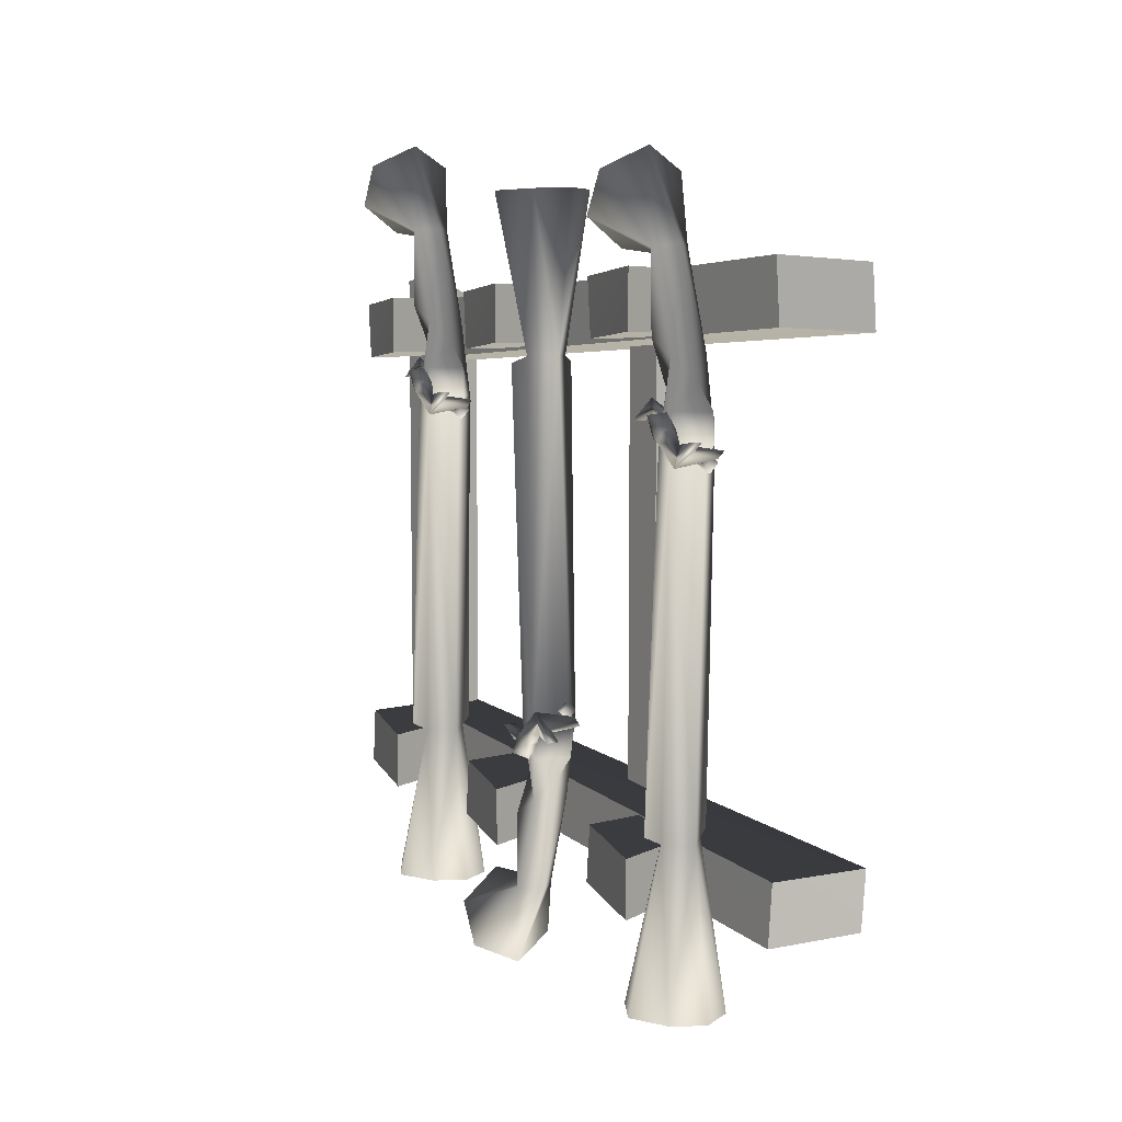
<metadata>
{"format":"obj","ext":"obj","renderer":"f3d","projection":"perspective","resolution":1024,"background":"white","views":[{"elev":7.4,"azim":146.8,"up":"+Z"}]}
</metadata>
<code>
v -0.1541 0.03103 0.6035
v -0.2779 0.004341 0.5392
v -0.2779 0.004341 -0.5215
v -0.2779 0.1309 -0.5377
v -0.2779 0.1309 0.5558
v -0.1522 0.1558 0.6214
v -0.1522 0.1558 -0.6037
v -0.006311 0.531 0.5815
v -0.1352 0.5197 0.5815
v -0.1352 0.5308 0.4609
v -0.005823 0.5422 0.4609
v -0.1322 0.6831 0.594
v 0.04309 0.7396 0.6002
v 0.04358 0.7398 0.4796
v -0.1322 0.6834 0.4758
v 0.04309 0.7396 0.6002
v -0.006311 0.531 0.5815
v -0.005823 0.5422 0.4609
v 0.04358 0.7398 0.4796
v -0.1322 0.6831 0.594
v -0.1352 0.5197 0.5815
v -0.006311 0.531 0.5815
v 0.04309 0.7396 0.6002
v -0.1322 0.6834 0.4758
v 0.04358 0.7398 0.4796
v -0.005823 0.5422 0.4609
v -0.1352 0.5308 0.4609
v -0.02615 0.067 0.5489
v -0.155 0.05567 0.5489
v -0.155 0.06685 0.4283
v -0.02566 0.07818 0.4283
v -0.1521 0.2191 0.5613
v 0.02325 0.2756 0.5676
v 0.02374 0.2759 0.447
v -0.1521 0.2194 0.4432
v 0.02325 0.2756 0.5676
v -0.02615 0.067 0.5489
v -0.02566 0.07818 0.4283
v 0.02374 0.2759 0.447
v -0.1521 0.2191 0.5613
v -0.155 0.05567 0.5489
v -0.02615 0.067 0.5489
v 0.02325 0.2756 0.5676
v -0.1521 0.2194 0.4432
v 0.02374 0.2759 0.447
v -0.02566 0.07818 0.4283
v -0.155 0.06685 0.4283
v 0.01365 1.035 0.615
v -0.1152 1.023 0.615
v -0.1152 1.035 0.4944
v 0.01414 1.046 0.4944
v -0.1123 1.187 0.6274
v 0.06305 1.243 0.6337
v 0.06354 1.244 0.5131
v -0.1123 1.187 0.5093
v 0.06305 1.243 0.6337
v 0.01365 1.035 0.615
v 0.01414 1.046 0.4944
v 0.06354 1.244 0.5131
v -0.1123 1.187 0.6274
v -0.1152 1.023 0.615
v 0.01365 1.035 0.615
v 0.06305 1.243 0.6337
v -0.1123 1.187 0.5093
v 0.06354 1.244 0.5131
v 0.01414 1.046 0.4944
v -0.1152 1.035 0.4944
v -0.1352 0.5308 -0.4362
v -0.1352 0.5197 -0.5568
v -0.006311 0.531 -0.5568
v -0.005823 0.5422 -0.4362
v 0.04358 0.7398 -0.4549
v 0.04309 0.7396 -0.5755
v -0.1322 0.6831 -0.5692
v -0.1322 0.6834 -0.4511
v -0.005823 0.5422 -0.4362
v -0.006311 0.531 -0.5568
v 0.04309 0.7396 -0.5755
v 0.04358 0.7398 -0.4549
v -0.006311 0.531 -0.5568
v -0.1352 0.5197 -0.5568
v -0.1322 0.6831 -0.5692
v 0.04309 0.7396 -0.5755
v -0.005823 0.5422 -0.4362
v 0.04358 0.7398 -0.4549
v -0.1322 0.6834 -0.4511
v -0.1352 0.5308 -0.4362
v -0.155 0.06685 -0.4035
v -0.155 0.05567 -0.5242
v -0.02615 0.067 -0.5242
v -0.02566 0.07818 -0.4035
v 0.02374 0.2759 -0.4222
v 0.02325 0.2756 -0.5429
v -0.1521 0.2191 -0.5366
v -0.1521 0.2194 -0.4185
v -0.02566 0.07818 -0.4035
v -0.02615 0.067 -0.5242
v 0.02325 0.2756 -0.5429
v 0.02374 0.2759 -0.4222
v -0.02615 0.067 -0.5242
v -0.155 0.05567 -0.5242
v -0.1521 0.2191 -0.5366
v 0.02325 0.2756 -0.5429
v -0.02566 0.07818 -0.4035
v 0.02374 0.2759 -0.4222
v -0.1521 0.2194 -0.4185
v -0.155 0.06685 -0.4035
v -0.2779 0.1267 0.5475
v -0.2779 1.532 0.6406
v -0.2779 1.543 0.5128
v -0.2779 0.1274 0.4196
v -0.2779 1.532 0.6406
v -0.09208 1.483 0.6537
v -0.09159 1.495 0.5232
v -0.2779 1.543 0.5128
v -0.09208 1.483 0.6537
v -0.1529 0.153 0.5586
v -0.1524 0.1526 0.4282
v -0.09159 1.495 0.5232
v -0.2779 1.532 0.6406
v -0.2779 0.1267 0.5475
v -0.1529 0.153 0.5586
v -0.09208 1.483 0.6537
v -0.2779 1.543 0.5128
v -0.09159 1.495 0.5232
v -0.1524 0.1526 0.4282
v -0.2779 0.1274 0.4196
v -0.1152 1.035 -0.4697
v -0.1152 1.023 -0.5903
v 0.01365 1.035 -0.5903
v 0.01414 1.046 -0.4697
v 0.06354 1.244 -0.4884
v 0.06305 1.243 -0.609
v -0.1123 1.187 -0.6027
v -0.1123 1.187 -0.4846
v 0.01414 1.046 -0.4697
v 0.01365 1.035 -0.5903
v 0.06305 1.243 -0.609
v 0.06354 1.244 -0.4884
v 0.01365 1.035 -0.5903
v -0.1152 1.023 -0.5903
v -0.1123 1.187 -0.6027
v 0.06305 1.243 -0.609
v 0.01414 1.046 -0.4697
v 0.06354 1.244 -0.4884
v -0.1123 1.187 -0.4846
v -0.1152 1.035 -0.4697
v -0.2712 0.9472 0.4802
v -0.2712 0.9472 -0.4522
v -0.2712 0.8461 -0.4463
v -0.2712 0.8461 0.4744
v -0.2149 0.9468 -0.4611
v -0.2149 0.9468 0.4892
v -0.2193 0.8458 0.4832
v -0.2193 0.8458 -0.4552
v -0.2712 0.9472 -0.4522
v -0.2712 0.9472 0.4802
v -0.2149 0.9468 0.4892
v -0.2149 0.9468 -0.4611
v -0.2712 0.8461 -0.4463
v -0.2193 0.8458 -0.4552
v -0.2193 0.8458 0.4832
v -0.2712 0.8461 0.4744
v -0.2779 1.543 -0.4889
v -0.2779 1.532 -0.6168
v -0.2779 0.1267 -0.5236
v -0.2779 0.1274 -0.3958
v -0.09159 1.495 -0.4994
v -0.09208 1.483 -0.6299
v -0.2779 1.532 -0.6168
v -0.2779 1.543 -0.4889
v -0.1524 0.1526 -0.4043
v -0.1529 0.153 -0.5348
v -0.09208 1.483 -0.6299
v -0.09159 1.495 -0.4994
v -0.1529 0.153 -0.5348
v -0.2779 0.1267 -0.5236
v -0.2779 1.532 -0.6168
v -0.09208 1.483 -0.6299
v -0.1524 0.1526 -0.4043
v -0.09159 1.495 -0.4994
v -0.2779 1.543 -0.4889
v -0.2779 0.1274 -0.3958
v -0.1522 0.1558 0.6214
v -0.2779 0.1309 0.5558
v -0.2779 0.004341 0.5392
v -0.1541 0.03103 0.6035
v -0.2779 0.1309 0.5558
v -0.2779 0.1309 -0.5377
v -0.2779 0.004341 -0.5215
v -0.2779 0.004341 0.5392
v -0.2779 0.1309 -0.5377
v -0.1522 0.1558 -0.6037
v -0.1541 0.03103 -0.5859
v -0.2779 0.004341 -0.5215
v -0.1522 0.1558 -0.6037
v -0.1522 0.1558 0.6214
v -0.1541 0.03103 0.6035
v -0.1541 0.03103 -0.5859
v -0.1541 0.03103 -0.5859
v -0.07189 0.2909 0.4213
v -0.07838 0.2589 0.4145
v -0.0654 0.2589 0.4145
v -0.07221 0.4016 0.3199
v -0.09085 0.408 0.3199
v -0.07221 0.408 0.3386
v -0.07221 0.408 0.3013
v -0.05356 0.408 0.3199
v -0.08498 0.3824 0.3199
v -0.07221 0.408 0.3386
v -0.09085 0.408 0.3199
v -0.07221 0.3824 0.3072
v -0.07221 0.3824 0.3327
v -0.05356 0.408 0.3199
v -0.05943 0.3824 0.3199
v -0.07221 0.408 0.3013
v -0.02325 1.243 0.3132
v -0.01676 1.223 0.3389
v -0.02974 1.223 0.3389
v -0.02325 1.266 0.3752
v -0.02974 1.234 0.3684
v -0.01676 1.234 0.3684
v -0.02325 1.199 0.3867
v -0.00936 1.154 0.3392
v -0.02325 1.199 0.345
v -0.03714 1.154 0.3392
v -0.02974 1.234 0.3684
v -0.01676 1.234 0.3684
v -0.02974 1.223 0.3389
v -0.01676 1.223 0.3389
v -0.02325 1.282 0.3344
v -0.02325 1.266 0.3752
v -0.02325 1.243 0.3132
v 0.02092 0.8627 -0.3387
v 0.04869 0.8627 -0.3387
v 0.03481 0.8526 -0.3697
v 0.04869 0.8425 -0.3146
v 0.02092 0.8425 -0.3146
v 0.03481 0.8102 -0.3191
v 0.04869 0.8095 -0.3628
v 0.02092 0.8095 -0.3628
v -0.05055 0.7198 -0.3393
v -0.03757 0.7198 -0.3393
v -0.04406 0.7399 -0.3135
v -0.03757 0.7306 -0.3688
v -0.05055 0.7306 -0.3688
v -0.04406 0.7625 -0.3756
v -0.04406 0.6956 -0.3454
v -0.03017 0.6507 -0.3396
v -0.04406 0.6951 -0.3871
v -0.05795 0.6507 -0.3396
v -0.05055 0.7198 -0.3393
v -0.05055 0.7306 -0.3688
v -0.03757 0.7198 -0.3393
v -0.03757 0.7306 -0.3688
v -0.04406 0.7399 -0.3135
v -0.04406 0.7781 -0.3348
v -0.04406 0.7625 -0.3756
v -0.07218 0.3143 -0.631
v -0.1408 0.2395 -0.7368
v -0.1818 0.3092 -0.7398
v -0.07218 0.2067 -0.7344
v -0.003576 0.2395 -0.7368
v 0.03739 0.31 -0.74
v -0.003576 0.3833 -0.743
v -0.07218 0.4161 -0.7454
v -0.1408 0.3833 -0.743
v 0.006975 0.381 0.4154
v 0.02086 0.3911 0.3843
v -0.006914 0.3911 0.3843
v 0.006975 0.3385 0.3648
v -0.006913 0.3709 0.3602
v 0.02086 0.3709 0.3602
v 0.02086 0.3379 0.4085
v -0.006913 0.3379 0.4085
v -0.07834 0.4289 0.3455
v -0.07832 0.4231 0.3295
v 0.006975 0.4048 0.3135
v -0.07832 0.4231 0.3295
v -0.07834 0.4289 0.3455
v -0.07833 0.4433 0.3458
v 0.006975 0.421 0.3593
v -0.006831 0.4438 0.3443
v -0.006914 0.4711 0.3659
v 0.02086 0.4711 0.3659
v -0.07834 0.4289 0.3455
v 0.02086 0.3379 0.4085
v 0.02086 0.3911 0.3843
v 0.006975 0.381 0.4154
v -0.006914 0.3911 0.3843
v -0.006913 0.3379 0.4085
v 0.02086 0.3709 0.3602
v -0.006913 0.3709 0.3602
v 0.006975 0.3385 0.3648
v -0.07189 0.2683 0.3592
v -0.0654 0.2482 0.3849
v -0.07838 0.2482 0.3849
v 0.05561 1.356 0.3693
v 0.0695 1.366 0.3383
v 0.04173 1.366 0.3383
v 0.05561 1.314 0.3187
v 0.04173 1.346 0.3142
v 0.0695 1.346 0.3142
v 0.0695 1.313 0.3624
v 0.04173 1.313 0.3624
v -0.02357 1.377 0.2739
v -0.04221 1.383 0.2739
v -0.02357 1.383 0.2925
v -0.02357 1.383 0.2552
v -0.004921 1.383 0.2739
v -0.06302 0.8796 -0.2743
v -0.05715 0.854 -0.2743
v -0.04438 0.854 -0.2615
v -0.04438 0.8796 -0.2929
v -0.04438 0.854 -0.287
v -0.02573 0.8796 -0.2743
v -0.0316 0.854 -0.2743
v -0.04438 0.8796 -0.2556
v -0.04438 0.8796 -0.2929
v -0.06302 0.8796 -0.2743
v -0.04438 0.8732 -0.2743
v -0.02573 0.8796 -0.2743
v -0.04438 0.8796 -0.2556
v -0.1539 0.7808 0.7855
v -0.113 0.7112 0.7825
v -0.04435 0.7859 0.6767
v -0.04435 0.6784 0.7801
v 0.02425 0.7112 0.7825
v 0.06522 0.7816 0.7856
v 0.02425 0.8549 0.7887
v -0.04435 0.8877 0.7911
v -0.113 0.8549 0.7887
v -0.03634 1.358 0.2739
v -0.02357 1.383 0.2925
v -0.04221 1.383 0.2739
v -0.02357 1.358 0.2611
v -0.02357 1.358 0.2867
v -0.004921 1.383 0.2739
v -0.0108 1.358 0.2739
v -0.02357 1.383 0.2552
v -0.02355 1.289 -0.6771
v -0.02355 1.182 -0.7805
v -0.09215 1.215 -0.7829
v -0.1331 1.284 -0.7859
v -0.09215 1.358 -0.7891
v -0.02355 1.391 -0.7915
v 0.04506 1.215 -0.7829
v 0.08603 1.285 -0.786
v 0.04506 1.358 -0.7891
v -0.04435 0.6784 0.7801
v -0.04436 0.7393 0.4503
v 0.02425 0.7112 0.7825
v -0.113 0.7112 0.7825
v -0.09107 0.7976 0.4529
v 0.002365 0.7976 0.4529
v 0.06522 0.7816 0.7856
v -0.04436 0.8446 0.4544
v 0.003766 0.8197 -0.2935
v -0.04436 0.8681 -0.2933
v 0.02425 0.8549 0.7887
v -0.09248 0.8197 -0.2935
v -0.1539 0.7808 0.7855
v -0.113 0.8549 0.7887
v -0.04435 0.8877 0.7911
v -0.003576 0.2395 -0.7368
v -0.07218 0.2677 -0.4046
v -0.07218 0.2067 -0.7344
v -0.1408 0.2395 -0.7368
v -0.1189 0.326 -0.4072
v -0.02547 0.326 -0.4072
v 0.03739 0.31 -0.74
v -0.003576 0.3833 -0.743
v -0.07218 0.3729 -0.4087
v -0.02406 0.3481 0.3392
v -0.07219 0.3964 0.339
v -0.1203 0.3481 0.3392
v -0.1818 0.3092 -0.7398
v -0.1408 0.3833 -0.743
v -0.07218 0.4161 -0.7454
v -0.02969 1.418 0.2997
v -0.0297 1.404 0.2994
v 0.05561 1.396 0.3132
v -0.02968 1.398 0.2834
v 0.04181 1.419 0.2982
v 0.05561 1.38 0.2675
v 0.04173 1.446 0.3198
v 0.0695 1.446 0.3198
v -0.0297 1.404 0.2994
v -0.02968 1.398 0.2834
v 0.04173 1.346 0.3142
v 0.05561 1.314 0.3187
v 0.04173 1.313 0.3624
v 0.04173 1.366 0.3383
v 0.05561 1.356 0.3693
v 0.0695 1.366 0.3383
v 0.0695 1.346 0.3142
v 0.0695 1.313 0.3624
v -0.09215 1.358 -0.7891
v -0.02355 1.348 -0.4548
v -0.02355 1.391 -0.7915
v 0.04506 1.358 -0.7891
v 0.02317 1.301 -0.4533
v 0.08603 1.285 -0.786
v 0.04506 1.215 -0.7829
v -0.02355 1.243 -0.4507
v -0.09215 1.215 -0.7829
v -0.02355 1.182 -0.7805
v -0.07027 1.301 -0.4533
v -0.1331 1.284 -0.7859
v 0.02457 1.323 0.2931
v -0.02355 1.372 0.2929
v -0.07167 1.323 0.2931
v -0.07189 0.2235 0.4327
v -0.08578 0.1791 0.3852
v -0.058 0.1791 0.3852
v -0.07189 0.2239 0.3911
v -0.0654 0.2482 0.3849
v -0.07189 0.3064 0.3805
v -0.0654 0.2589 0.4145
v -0.07189 0.2909 0.4213
v -0.07838 0.2589 0.4145
v -0.07189 0.2683 0.3592
v -0.07838 0.2482 0.3849
v 0.03481 0.8526 -0.3697
v 0.04869 0.8627 -0.3387
v 0.04869 0.8095 -0.3628
v 0.02092 0.8095 -0.3628
v 0.02092 0.8627 -0.3387
v 0.04869 0.8425 -0.3146
v 0.03481 0.8102 -0.3191
v 0.02092 0.8425 -0.3146
v 0.03481 0.8926 -0.3136
v -0.05051 0.9005 -0.2998
v 0.03481 0.8764 -0.2679
v -0.05049 0.8948 -0.2838
v 0.04869 0.9427 -0.3202
v -0.05051 0.9005 -0.2998
v -0.0505 0.9149 -0.3001
v 0.021 0.9155 -0.2986
v 0.02092 0.9427 -0.3202
v -0.05049 0.8948 -0.2838
v -0.07219 0.1213 0.713
v -0.1665 0.1414 0.7721
v -0.07219 0.2373 0.7023
v -0.07219 0.06884 0.8504
v 0.02216 0.1414 0.7721
v -0.02987 0.2769 0.717
v 0.02216 0.1843 0.8594
v -0.07219 0.211 0.9054
v -0.1665 0.1843 0.8594
v -0.1145 0.2769 0.717
v -0.125 0.295 0.5482
v -0.07219 0.3163 0.7206
v -0.1131 0.3401 0.5164
v -0.07219 0.2694 0.4524
v -0.07218 0.2442 0.554
v -0.01937 0.295 0.5482
v -0.07218 0.2318 -0.3886
v -0.1189 0.326 -0.4072
v -0.07218 0.2677 -0.4046
v -0.02547 0.326 -0.4072
v 0.0007707 0.3081 -0.3934
v -0.02406 0.3481 0.3392
v -0.02547 0.326 -0.4072
v -0.007296 0.3362 0.3503
v -0.006996 0.381 0.3528
v -0.07218 0.4184 0.3523
v -0.07219 0.3964 0.339
v -0.006996 0.3797 0.4161
v -0.03124 0.3401 0.5164
v -0.1203 0.3481 0.3392
v -0.1371 0.3362 0.3503
v -0.1189 0.326 -0.4072
v -0.07219 0.4171 0.4156
v -0.07219 0.3723 0.4648
v -0.1451 0.3081 -0.3934
v -0.1189 0.326 -0.4072
v -0.04436 0.709 -0.6566
v -0.1387 0.613 -0.7265
v -0.04436 0.5929 -0.6674
v -0.04436 0.5405 -0.8047
v 0.04999 0.613 -0.7265
v -0.002038 0.7485 -0.6713
v -0.04436 0.6827 -0.8597
v 0.04999 0.6559 -0.8137
v -0.1387 0.6559 -0.8137
v -0.08667 0.7485 -0.6713
v -0.09717 0.7666 -0.5026
v -0.04436 0.7879 -0.6749
v -0.0853 0.8118 -0.4708
v -0.04436 0.7411 -0.4067
v -0.04436 0.7159 -0.5084
v 0.008464 0.7666 -0.5026
v -0.04436 0.7035 0.4343
v -0.1092 0.8078 -0.3046
v -0.04436 0.844 -0.4192
v -0.00341 0.8118 -0.4708
v 0.02053 0.8078 -0.3046
v 0.02083 0.8514 -0.3705
v -0.04436 0.8887 -0.3699
v -0.04436 0.89 -0.3066
v -0.09248 0.8197 -0.2935
v -0.04436 0.8681 -0.2933
v 0.02083 0.8527 -0.3072
v 0.003766 0.8197 -0.2935
v 0.002365 0.7976 0.4529
v 0.0286 0.7797 0.439
v -0.04436 0.7393 0.4503
v -0.09107 0.7976 0.4529
v 0.002365 0.7976 0.4529
v -0.09107 0.7976 0.4529
v -0.1173 0.7797 0.439
v -0.09107 0.7976 0.4529
v -0.02355 1.212 0.6562
v -0.07637 1.27 0.5022
v -0.02355 1.219 0.508
v 0.02927 1.27 0.5022
v -0.02355 1.245 0.4063
v 0.0174 1.315 0.4704
v 0.04134 1.311 0.3042
v 0.04164 1.355 0.3701
v 0.04164 1.356 0.3068
v -0.02355 1.393 0.3062
v 0.02457 1.323 0.2931
v -0.02355 1.372 0.2929
v -0.02355 1.207 -0.4347
v -0.07027 1.301 -0.4533
v -0.02355 1.243 -0.4507
v 0.02317 1.301 -0.4533
v 0.04941 1.283 -0.4394
v 0.02317 1.301 -0.4533
v -0.0965 1.283 -0.4394
v -0.07027 1.301 -0.4533
v -0.08843 1.311 0.3042
v -0.07027 1.301 -0.4533
v -0.07167 1.323 0.2931
v -0.02355 1.392 0.3695
v -0.02355 1.347 0.4188
v -0.02355 1.291 0.6745
v -0.06449 1.315 0.4704
v -0.06586 1.252 0.6709
v -0.02355 1.044 0.8044
v -0.1179 1.116 0.7261
v -0.02355 1.096 0.667
v -0.1179 1.159 0.8133
v -0.02355 1.186 0.8593
v 0.01877 1.252 0.6709
v 0.0708 1.116 0.7261
v 0.0708 1.159 0.8133
g GUNRACK01D
o GUNRACK01D0
f 1 2 3
f 4 5 6
f 6 7 4
f 8 9 10
f 10 11 8
f 12 13 14
f 14 15 12
f 16 17 18
f 18 19 16
f 20 21 22
f 22 23 20
f 24 25 26
f 26 27 24
f 28 29 30
f 30 31 28
f 32 33 34
f 34 35 32
f 36 37 38
f 38 39 36
f 40 41 42
f 42 43 40
f 44 45 46
f 46 47 44
f 48 49 50
f 50 51 48
f 52 53 54
f 54 55 52
f 56 57 58
f 58 59 56
f 60 61 62
f 62 63 60
f 64 65 66
f 66 67 64
f 68 69 70
f 70 71 68
f 72 73 74
f 74 75 72
f 76 77 78
f 78 79 76
f 80 81 82
f 82 83 80
f 84 85 86
f 86 87 84
f 88 89 90
f 90 91 88
f 92 93 94
f 94 95 92
f 96 97 98
f 98 99 96
f 100 101 102
f 102 103 100
f 104 105 106
f 106 107 104
f 108 109 110
f 110 111 108
f 112 113 114
f 114 115 112
f 116 117 118
f 118 119 116
f 120 121 122
f 122 123 120
f 124 125 126
f 126 127 124
f 128 129 130
f 130 131 128
f 132 133 134
f 134 135 132
f 136 137 138
f 138 139 136
f 140 141 142
f 142 143 140
f 144 145 146
f 146 147 144
f 148 149 150
f 150 151 148
f 152 153 154
f 154 155 152
f 156 157 158
f 158 159 156
f 160 161 162
f 162 163 160
f 164 165 166
f 166 167 164
f 168 169 170
f 170 171 168
f 172 173 174
f 174 175 172
f 176 177 178
f 178 179 176
f 180 181 182
f 182 183 180
f 184 185 186
f 186 187 184
f 188 189 190
f 190 191 188
f 192 193 194
f 194 195 192
f 196 197 198
f 198 199 196
f 3 200 1
o GUNRACK01D1
f 201 202 203
f 204 205 206
f 204 207 205
f 204 208 207
f 204 206 208
f 209 210 211
f 212 209 211
f 209 213 210
f 213 214 210
f 213 215 214
f 215 216 214
f 215 212 216
f 212 211 216
f 217 218 219
f 220 221 222
f 223 224 225
f 223 226 224
f 223 225 226
f 224 226 225
f 227 225 223
f 223 228 227
f 223 225 228
f 225 227 229
f 225 229 230
f 230 228 225
f 231 232 228
f 230 231 228
f 231 230 233
f 227 232 231
f 231 229 227
f 229 231 233
f 234 235 236
f 237 238 239
f 240 241 236
f 241 240 239
f 242 243 244
f 245 246 247
f 248 249 250
f 249 251 250
f 251 248 250
f 248 251 249
f 252 253 248
f 250 248 253
f 254 252 248
f 248 255 254
f 255 248 250
f 253 255 250
f 256 254 257
f 255 257 254
f 255 258 257
f 257 258 253
f 253 252 257
f 256 257 252
f 259 260 261
f 259 262 260
f 259 263 262
f 259 264 263
f 259 265 264
f 259 266 265
f 259 267 266
f 259 261 267
f 268 269 270
f 271 272 273
f 271 274 275
f 268 275 274
f 276 277 278
f 279 280 281
f 281 280 282
f 282 283 281
f 279 281 283
f 283 278 279
f 278 283 284
f 282 284 283
f 285 284 282
f 278 285 282
f 278 284 285
f 278 282 286
f 287 288 289
f 290 291 289
f 278 282 292
f 278 292 293
f 293 282 278
f 287 294 292
f 293 294 291
f 291 290 293
f 282 293 290
f 282 290 288
f 288 292 282
f 288 287 292
f 295 296 297
f 298 299 300
f 301 302 303
f 301 304 305
f 298 305 304
f 306 307 308
f 306 309 307
f 306 310 309
f 306 308 310
f 311 312 313
f 311 314 312
f 314 315 312
f 314 316 315
f 316 317 315
f 316 318 317
f 318 313 317
f 318 311 313
f 319 320 321
f 322 319 321
f 323 322 321
f 320 323 321
f 324 325 326
f 325 327 326
f 327 328 326
f 329 330 326
f 328 329 326
f 330 331 326
f 331 332 326
f 332 324 326
f 333 334 335
f 336 333 335
f 333 337 334
f 337 338 334
f 337 339 338
f 339 340 338
f 339 336 340
f 336 335 340
f 341 342 343
f 341 343 344
f 341 344 345
f 341 345 346
f 341 347 342
f 341 348 347
f 341 349 348
f 341 346 349
f 350 351 352
f 350 353 351
f 353 354 351
f 351 355 352
f 356 352 355
f 357 358 359
f 355 358 357
f 360 355 357
f 360 356 355
f 357 359 361
f 354 357 361
f 362 354 353
f 363 354 362
f 363 357 354
f 364 357 363
f 360 357 364
f 365 366 367
f 366 368 367
f 366 369 368
f 365 370 366
f 370 365 371
f 370 371 372
f 373 370 372
f 373 374 370
f 375 374 373
f 376 373 369
f 376 375 373
f 368 369 377
f 377 369 378
f 369 373 378
f 378 373 379
f 379 373 372
f 380 381 382
f 383 381 380
f 383 380 384
f 384 385 383
f 385 384 386
f 385 386 387
f 382 384 380
f 382 386 384
f 387 386 382
f 385 382 388
f 388 389 385
f 385 387 382
f 390 391 392
f 390 382 385
f 382 390 393
f 392 393 390
f 393 392 394
f 382 393 395
f 395 396 382
f 385 382 396
f 385 396 390
f 397 395 394
f 395 397 396
f 397 391 396
f 398 399 400
f 400 399 401
f 399 402 401
f 402 403 401
f 402 404 403
f 405 406 407
f 404 405 407
f 404 402 405
f 406 408 409
f 405 408 406
f 399 410 402
f 411 410 399
f 409 408 398
f 408 399 398
f 412 399 408
f 412 411 399
f 413 414 415
f 413 415 416
f 413 416 414
f 415 414 416
f 417 418 419
f 418 420 419
f 421 420 418
f 418 417 422
f 423 418 422
f 418 423 421
f 416 421 423
f 421 416 413
f 416 423 417
f 417 419 416
f 413 416 419
f 413 419 421
f 424 425 426
f 424 427 428
f 429 430 426
f 427 430 431
f 431 428 427
f 428 431 432
f 425 428 432
f 432 429 425
f 429 426 425
f 433 432 434
f 434 435 433
f 429 432 434
f 431 429 434
f 434 432 431
f 432 436 434
f 432 437 438
f 439 440 432
f 438 439 432
f 432 440 436
f 436 440 434
f 440 439 434
f 441 434 439
f 439 438 441
f 438 437 441
f 442 443 444
f 445 443 442
f 445 442 446
f 446 442 444
f 447 446 444
f 445 448 449
f 445 449 450
f 445 450 443
f 443 450 451
f 444 443 451
f 444 451 452
f 451 450 449
f 445 446 448
f 448 446 447
f 449 448 447
f 453 449 447
f 451 449 453
f 451 453 454
f 451 454 452
f 455 452 454
f 456 452 455
f 457 456 455
f 458 459 460
f 461 458 460
f 461 462 458
f 463 462 464
f 463 465 462
f 465 458 462
f 465 455 458
f 465 463 466
f 467 463 468
f 467 466 463
f 469 466 467
f 466 469 465
f 469 470 465
f 470 455 465
f 470 457 455
f 471 467 468
f 472 471 473
f 472 467 471
f 472 474 467
f 467 474 469
f 475 469 474
f 469 475 470
f 458 476 477
f 472 473 476
f 458 472 476
f 472 475 474
f 455 472 458
f 455 454 472
f 472 454 475
f 454 453 475
f 453 470 475
f 453 447 470
f 447 457 470
f 447 444 457
f 457 444 456
f 444 452 456
f 478 479 480
f 480 479 481
f 482 480 481
f 478 480 482
f 478 482 483
f 484 485 481
f 486 484 481
f 479 486 481
f 487 486 479
f 487 479 478
f 488 487 478
f 484 486 487
f 485 482 481
f 483 482 485
f 483 485 484
f 483 484 489
f 489 484 487
f 490 489 487
f 488 490 487
f 490 488 491
f 491 488 492
f 491 492 493
f 494 495 491
f 495 490 491
f 496 490 495
f 496 489 490
f 496 497 489
f 497 483 489
f 497 493 483
f 493 478 483
f 492 478 493
f 492 488 478
f 491 493 497
f 498 491 497
f 498 497 499
f 497 496 499
f 500 499 496
f 500 496 495
f 501 500 495
f 502 501 495
f 503 501 502
f 504 505 498
f 498 499 504
f 501 504 499
f 499 500 501
f 505 504 501
f 503 505 501
f 506 507 505
f 507 498 505
f 507 494 498
f 494 491 498
f 508 509 494
f 508 494 510
f 494 507 510
f 511 512 494
f 512 495 494
f 512 513 495
f 513 502 495
f 514 515 516
f 517 514 516
f 517 516 518
f 519 517 518
f 519 518 520
f 521 519 520
f 522 521 520
f 521 522 523
f 523 522 524
f 523 524 525
f 526 527 528
f 529 526 528
f 524 530 531
f 520 524 522
f 524 520 530
f 520 526 530
f 529 530 526
f 526 532 533
f 534 535 532
f 526 534 532
f 518 534 526
f 520 518 526
f 536 523 525
f 534 536 535
f 534 523 536
f 534 537 523
f 523 537 521
f 538 521 537
f 521 538 519
f 539 519 538
f 534 538 537
f 534 540 538
f 518 540 534
f 518 515 540
f 516 515 518
f 540 539 538
f 541 539 540
f 541 540 515
f 514 541 515
f 542 543 544
f 542 545 543
f 542 546 545
f 541 545 546
f 541 546 539
f 547 517 519
f 547 514 517
f 547 548 514
f 549 548 547
f 539 547 519
f 539 546 547
f 546 549 547
f 542 549 546
f 542 548 549
f 542 544 548
f 548 544 514
f 544 543 514
f 514 543 541
f 543 545 541

</code>
